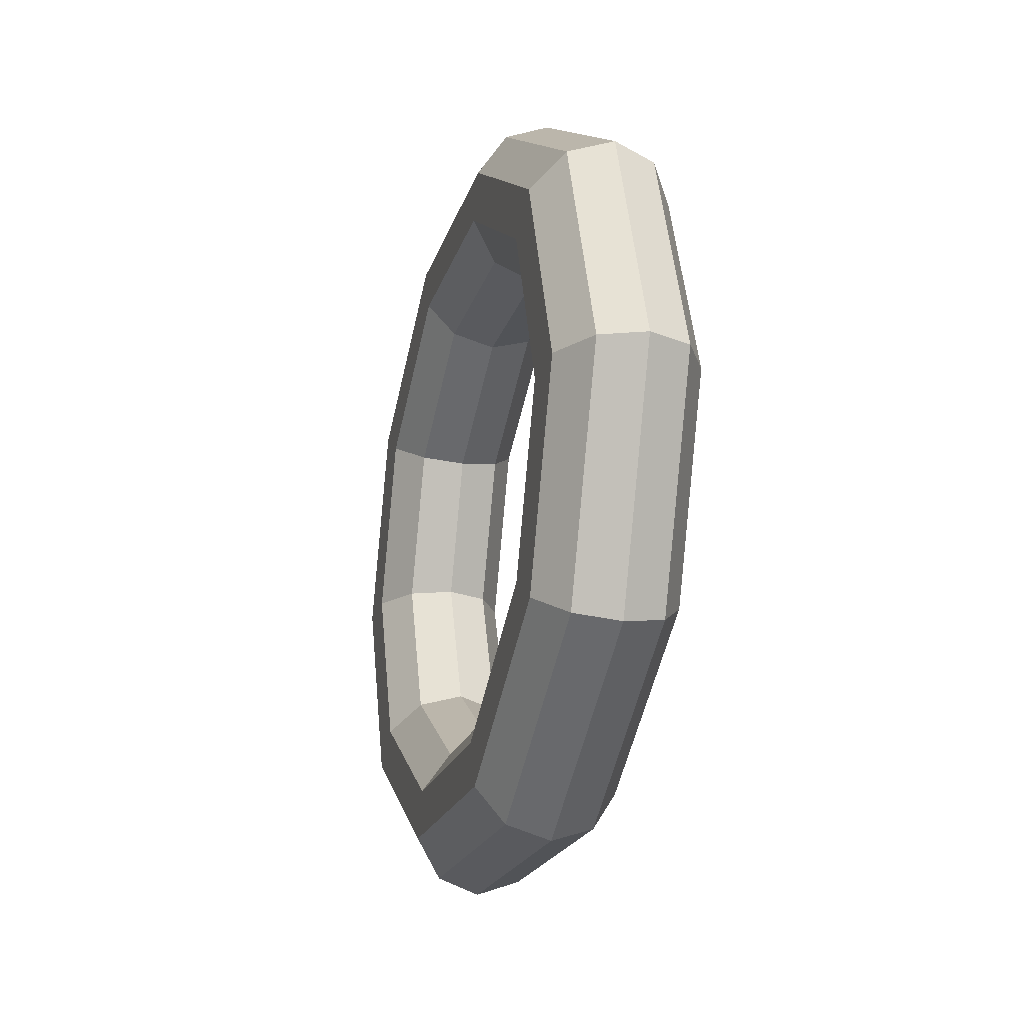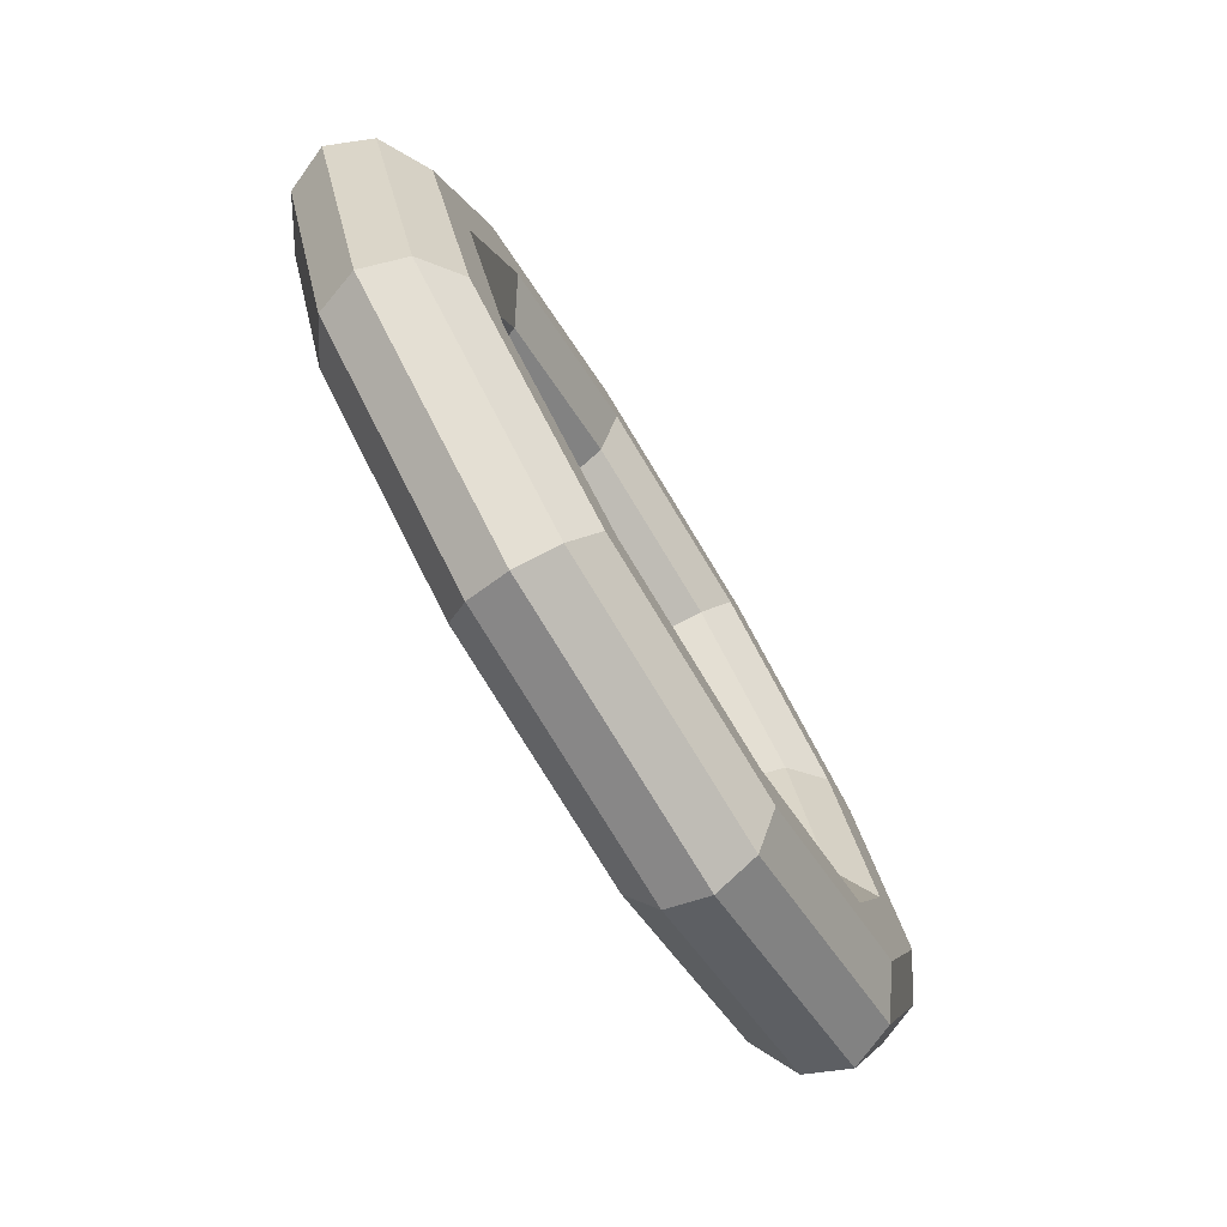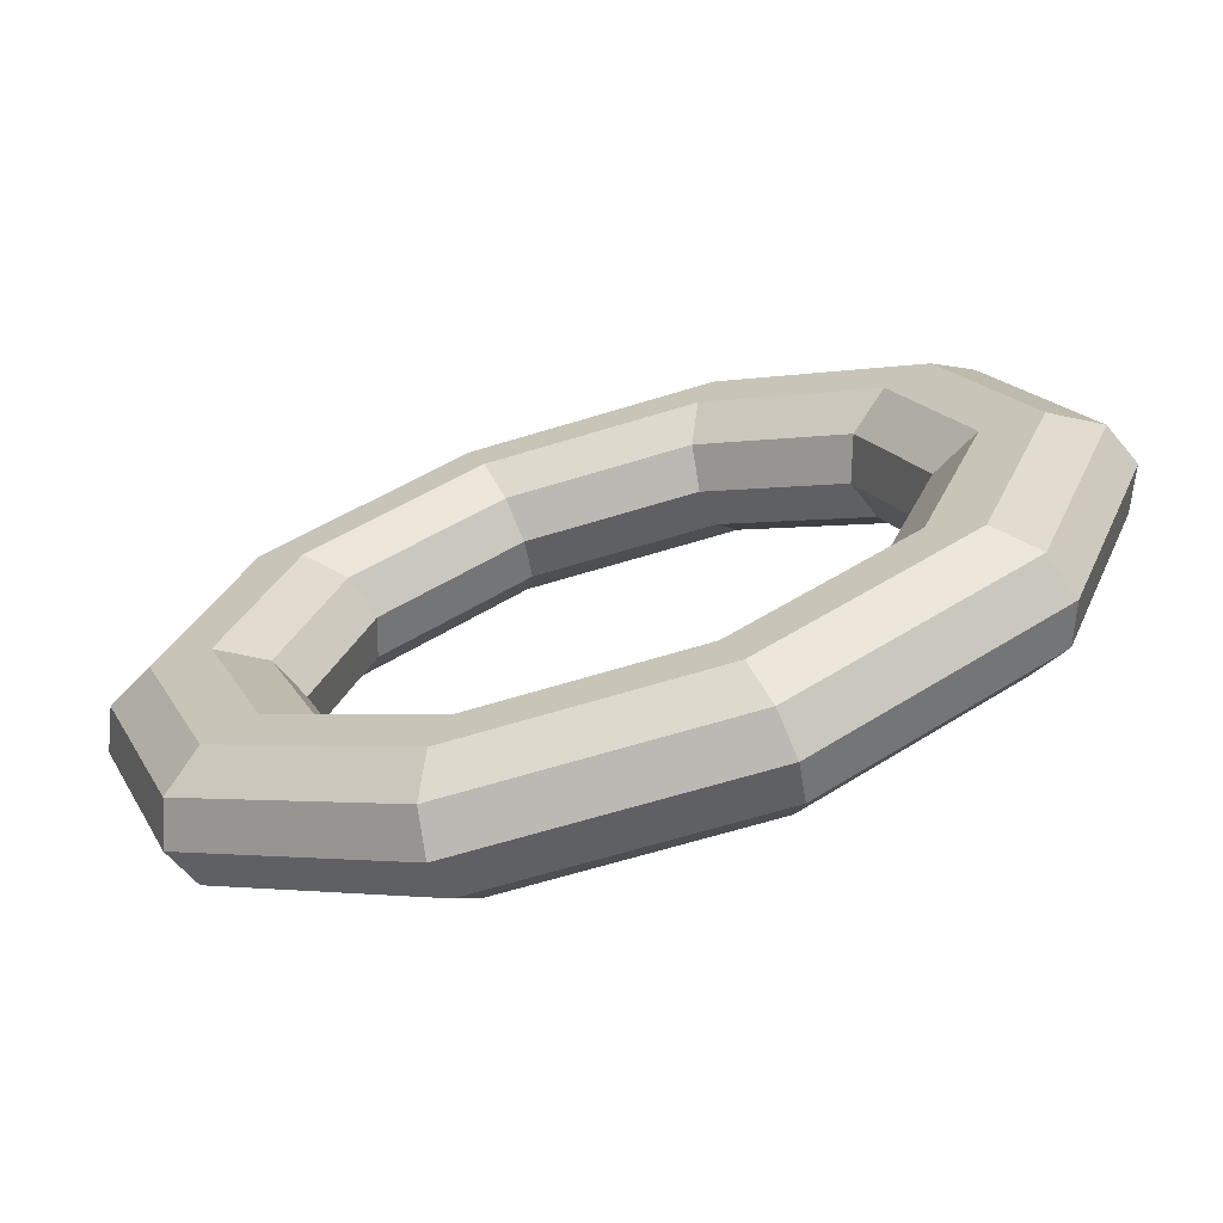
<metadata>
{"format":"obj","ext":"obj","renderer":"f3d","projection":"perspective","resolution":1024,"background":"white","views":[{"elev":-19.8,"azim":75.5,"up":"+Y"},{"elev":-76.2,"azim":121.2,"up":"+Y"},{"elev":-66.4,"azim":17.0,"up":"+Y"}]}
</metadata>
<code>
v 0.9338 2.411 0
v 2.445 1.49 0
v 0.9933 2.565 0.4541
v 0.9933 2.565 0.4541
v 2.445 1.49 0
v 2.6 1.585 0.4541
v -0.9338 2.411 0
v 0.9338 2.411 0
v -0.9933 2.565 0.4541
v -0.9933 2.565 0.4541
v 0.9338 2.411 0
v 0.9933 2.565 0.4541
v -2.445 1.49 0
v -0.9338 2.411 0
v -2.6 1.585 0.4541
v -2.6 1.585 0.4541
v -0.9338 2.411 0
v -0.9933 2.565 0.4541
v -3.022 0 0
v -2.445 1.49 0
v -3.214 0 0.4541
v -3.214 0 0.4541
v -2.445 1.49 0
v -2.6 1.585 0.4541
v -2.445 -1.49 0
v -3.022 0 0
v -2.6 -1.585 0.4541
v -2.6 -1.585 0.4541
v -3.022 0 0
v -3.214 0 0.4541
v -0.9338 -2.411 0
v -2.445 -1.49 0
v -0.9933 -2.565 0.4541
v -0.9933 -2.565 0.4541
v -2.445 -1.49 0
v -2.6 -1.585 0.4541
v 0.9338 -2.411 0
v -0.9338 -2.411 0
v 0.9933 -2.565 0.4541
v 0.9933 -2.565 0.4541
v -0.9338 -2.411 0
v -0.9933 -2.565 0.4541
v 2.445 -1.49 0
v 0.9338 -2.411 0
v 2.6 -1.585 0.4541
v 2.6 -1.585 0.4541
v 0.9338 -2.411 0
v 0.9933 -2.565 0.4541
v 3.022 0 0
v 2.445 -1.49 0
v 3.214 0 0.4541
v 3.214 0 0.4541
v 2.445 -1.49 0
v 2.6 -1.585 0.4541
v 2.445 1.49 0
v 3.022 0 0
v 2.6 1.585 0.4541
v 2.6 1.585 0.4541
v 3.022 0 0
v 3.214 0 0.4541
v 0.9933 2.565 0.4541
v 2.6 1.585 0.4541
v 1.149 2.966 0.7347
v 1.149 2.966 0.7347
v 2.6 1.585 0.4541
v 3.008 1.833 0.7347
v -0.9933 2.565 0.4541
v 0.9933 2.565 0.4541
v -1.149 2.966 0.7347
v -1.149 2.966 0.7347
v 0.9933 2.565 0.4541
v 1.149 2.966 0.7347
v -2.6 1.585 0.4541
v -0.9933 2.565 0.4541
v -3.008 1.833 0.7347
v -3.008 1.833 0.7347
v -0.9933 2.565 0.4541
v -1.149 2.966 0.7347
v -3.214 0 0.4541
v -2.6 1.585 0.4541
v -3.718 0 0.7347
v -3.718 0 0.7347
v -2.6 1.585 0.4541
v -3.008 1.833 0.7347
v -2.6 -1.585 0.4541
v -3.214 0 0.4541
v -3.008 -1.833 0.7347
v -3.008 -1.833 0.7347
v -3.214 0 0.4541
v -3.718 0 0.7347
v -0.9933 -2.565 0.4541
v -2.6 -1.585 0.4541
v -1.149 -2.966 0.7347
v -1.149 -2.966 0.7347
v -2.6 -1.585 0.4541
v -3.008 -1.833 0.7347
v 0.9933 -2.565 0.4541
v -0.9933 -2.565 0.4541
v 1.149 -2.966 0.7347
v 1.149 -2.966 0.7347
v -0.9933 -2.565 0.4541
v -1.149 -2.966 0.7347
v 2.6 -1.585 0.4541
v 0.9933 -2.565 0.4541
v 3.008 -1.833 0.7347
v 3.008 -1.833 0.7347
v 0.9933 -2.565 0.4541
v 1.149 -2.966 0.7347
v 3.214 0 0.4541
v 2.6 -1.585 0.4541
v 3.718 0 0.7347
v 3.718 0 0.7347
v 2.6 -1.585 0.4541
v 3.008 -1.833 0.7347
v 2.6 1.585 0.4541
v 3.214 0 0.4541
v 3.008 1.833 0.7347
v 3.008 1.833 0.7347
v 3.214 0 0.4541
v 3.718 0 0.7347
v 1.149 2.966 0.7347
v 3.008 1.833 0.7347
v 1.341 3.463 0.7347
v 1.341 3.463 0.7347
v 3.008 1.833 0.7347
v 3.512 2.14 0.7347
v -1.149 2.966 0.7347
v 1.149 2.966 0.7347
v -1.341 3.463 0.7347
v -1.341 3.463 0.7347
v 1.149 2.966 0.7347
v 1.341 3.463 0.7347
v -3.008 1.833 0.7347
v -1.149 2.966 0.7347
v -3.512 2.14 0.7347
v -3.512 2.14 0.7347
v -1.149 2.966 0.7347
v -1.341 3.463 0.7347
v -3.718 0 0.7347
v -3.008 1.833 0.7347
v -4.34 0 0.7347
v -4.34 0 0.7347
v -3.008 1.833 0.7347
v -3.512 2.14 0.7347
v -3.008 -1.833 0.7347
v -3.718 0 0.7347
v -3.512 -2.14 0.7347
v -3.512 -2.14 0.7347
v -3.718 0 0.7347
v -4.34 0 0.7347
v -1.149 -2.966 0.7347
v -3.008 -1.833 0.7347
v -1.341 -3.463 0.7347
v -1.341 -3.463 0.7347
v -3.008 -1.833 0.7347
v -3.512 -2.14 0.7347
v 1.149 -2.966 0.7347
v -1.149 -2.966 0.7347
v 1.341 -3.463 0.7347
v 1.341 -3.463 0.7347
v -1.149 -2.966 0.7347
v -1.341 -3.463 0.7347
v 3.008 -1.833 0.7347
v 1.149 -2.966 0.7347
v 3.512 -2.14 0.7347
v 3.512 -2.14 0.7347
v 1.149 -2.966 0.7347
v 1.341 -3.463 0.7347
v 3.718 0 0.7347
v 3.008 -1.833 0.7347
v 4.34 0 0.7347
v 4.34 0 0.7347
v 3.008 -1.833 0.7347
v 3.512 -2.14 0.7347
v 3.008 1.833 0.7347
v 3.718 0 0.7347
v 3.512 2.14 0.7347
v 3.512 2.14 0.7347
v 3.718 0 0.7347
v 4.34 0 0.7347
v 1.341 3.463 0.7347
v 3.512 2.14 0.7347
v 1.497 3.865 0.4541
v 1.497 3.865 0.4541
v 3.512 2.14 0.7347
v 3.919 2.389 0.4541
v -1.341 3.463 0.7347
v 1.341 3.463 0.7347
v -1.497 3.865 0.4541
v -1.497 3.865 0.4541
v 1.341 3.463 0.7347
v 1.497 3.865 0.4541
v -3.512 2.14 0.7347
v -1.341 3.463 0.7347
v -3.919 2.389 0.4541
v -3.919 2.389 0.4541
v -1.341 3.463 0.7347
v -1.497 3.865 0.4541
v -4.34 0 0.7347
v -3.512 2.14 0.7347
v -4.844 0 0.4541
v -4.844 0 0.4541
v -3.512 2.14 0.7347
v -3.919 2.389 0.4541
v -3.512 -2.14 0.7347
v -4.34 0 0.7347
v -3.919 -2.389 0.4541
v -3.919 -2.389 0.4541
v -4.34 0 0.7347
v -4.844 0 0.4541
v -1.341 -3.463 0.7347
v -3.512 -2.14 0.7347
v -1.497 -3.865 0.4541
v -1.497 -3.865 0.4541
v -3.512 -2.14 0.7347
v -3.919 -2.389 0.4541
v 1.341 -3.463 0.7347
v -1.341 -3.463 0.7347
v 1.497 -3.865 0.4541
v 1.497 -3.865 0.4541
v -1.341 -3.463 0.7347
v -1.497 -3.865 0.4541
v 3.512 -2.14 0.7347
v 1.341 -3.463 0.7347
v 3.919 -2.389 0.4541
v 3.919 -2.389 0.4541
v 1.341 -3.463 0.7347
v 1.497 -3.865 0.4541
v 4.34 0 0.7347
v 3.512 -2.14 0.7347
v 4.844 0 0.4541
v 4.844 0 0.4541
v 3.512 -2.14 0.7347
v 3.919 -2.389 0.4541
v 3.512 2.14 0.7347
v 4.34 0 0.7347
v 3.919 2.389 0.4541
v 3.919 2.389 0.4541
v 4.34 0 0.7347
v 4.844 0 0.4541
v 1.497 3.865 0.4541
v 3.919 2.389 0.4541
v 1.556 4.018 0
v 1.556 4.018 0
v 3.919 2.389 0.4541
v 4.075 2.484 0
v -1.497 3.865 0.4541
v 1.497 3.865 0.4541
v -1.556 4.018 0
v -1.556 4.018 0
v 1.497 3.865 0.4541
v 1.556 4.018 0
v -3.919 2.389 0.4541
v -1.497 3.865 0.4541
v -4.075 2.484 0
v -4.075 2.484 0
v -1.497 3.865 0.4541
v -1.556 4.018 0
v -4.844 0 0.4541
v -3.919 2.389 0.4541
v -5.037 0 0
v -5.037 0 0
v -3.919 2.389 0.4541
v -4.075 2.484 0
v -3.919 -2.389 0.4541
v -4.844 0 0.4541
v -4.075 -2.484 0
v -4.075 -2.484 0
v -4.844 0 0.4541
v -5.037 0 0
v -1.497 -3.865 0.4541
v -3.919 -2.389 0.4541
v -1.556 -4.018 0
v -1.556 -4.018 0
v -3.919 -2.389 0.4541
v -4.075 -2.484 0
v 1.497 -3.865 0.4541
v -1.497 -3.865 0.4541
v 1.556 -4.018 0
v 1.556 -4.018 0
v -1.497 -3.865 0.4541
v -1.556 -4.018 0
v 3.919 -2.389 0.4541
v 1.497 -3.865 0.4541
v 4.075 -2.484 0
v 4.075 -2.484 0
v 1.497 -3.865 0.4541
v 1.556 -4.018 0
v 4.844 0 0.4541
v 3.919 -2.389 0.4541
v 5.037 0 0
v 5.037 0 0
v 3.919 -2.389 0.4541
v 4.075 -2.484 0
v 3.919 2.389 0.4541
v 4.844 0 0.4541
v 4.075 2.484 0
v 4.075 2.484 0
v 4.844 0 0.4541
v 5.037 0 0
v 1.556 4.018 0
v 4.075 2.484 0
v 1.497 3.865 -0.4541
v 1.497 3.865 -0.4541
v 4.075 2.484 0
v 3.919 2.389 -0.4541
v -1.556 4.018 0
v 1.556 4.018 0
v -1.497 3.865 -0.4541
v -1.497 3.865 -0.4541
v 1.556 4.018 0
v 1.497 3.865 -0.4541
v -4.075 2.484 0
v -1.556 4.018 0
v -3.919 2.389 -0.4541
v -3.919 2.389 -0.4541
v -1.556 4.018 0
v -1.497 3.865 -0.4541
v -5.037 0 0
v -4.075 2.484 0
v -4.844 0 -0.4541
v -4.844 0 -0.4541
v -4.075 2.484 0
v -3.919 2.389 -0.4541
v -4.075 -2.484 0
v -5.037 0 0
v -3.919 -2.389 -0.4541
v -3.919 -2.389 -0.4541
v -5.037 0 0
v -4.844 0 -0.4541
v -1.556 -4.018 0
v -4.075 -2.484 0
v -1.497 -3.865 -0.4541
v -1.497 -3.865 -0.4541
v -4.075 -2.484 0
v -3.919 -2.389 -0.4541
v 1.556 -4.018 0
v -1.556 -4.018 0
v 1.497 -3.865 -0.4541
v 1.497 -3.865 -0.4541
v -1.556 -4.018 0
v -1.497 -3.865 -0.4541
v 4.075 -2.484 0
v 1.556 -4.018 0
v 3.919 -2.389 -0.4541
v 3.919 -2.389 -0.4541
v 1.556 -4.018 0
v 1.497 -3.865 -0.4541
v 5.037 0 0
v 4.075 -2.484 0
v 4.844 0 -0.4541
v 4.844 0 -0.4541
v 4.075 -2.484 0
v 3.919 -2.389 -0.4541
v 4.075 2.484 0
v 5.037 0 0
v 3.919 2.389 -0.4541
v 3.919 2.389 -0.4541
v 5.037 0 0
v 4.844 0 -0.4541
v 1.497 3.865 -0.4541
v 3.919 2.389 -0.4541
v 1.341 3.463 -0.7347
v 1.341 3.463 -0.7347
v 3.919 2.389 -0.4541
v 3.512 2.14 -0.7347
v -1.497 3.865 -0.4541
v 1.497 3.865 -0.4541
v -1.341 3.463 -0.7347
v -1.341 3.463 -0.7347
v 1.497 3.865 -0.4541
v 1.341 3.463 -0.7347
v -3.919 2.389 -0.4541
v -1.497 3.865 -0.4541
v -3.512 2.14 -0.7347
v -3.512 2.14 -0.7347
v -1.497 3.865 -0.4541
v -1.341 3.463 -0.7347
v -4.844 0 -0.4541
v -3.919 2.389 -0.4541
v -4.34 0 -0.7347
v -4.34 0 -0.7347
v -3.919 2.389 -0.4541
v -3.512 2.14 -0.7347
v -3.919 -2.389 -0.4541
v -4.844 0 -0.4541
v -3.512 -2.14 -0.7347
v -3.512 -2.14 -0.7347
v -4.844 0 -0.4541
v -4.34 0 -0.7347
v -1.497 -3.865 -0.4541
v -3.919 -2.389 -0.4541
v -1.341 -3.463 -0.7347
v -1.341 -3.463 -0.7347
v -3.919 -2.389 -0.4541
v -3.512 -2.14 -0.7347
v 1.497 -3.865 -0.4541
v -1.497 -3.865 -0.4541
v 1.341 -3.463 -0.7347
v 1.341 -3.463 -0.7347
v -1.497 -3.865 -0.4541
v -1.341 -3.463 -0.7347
v 3.919 -2.389 -0.4541
v 1.497 -3.865 -0.4541
v 3.512 -2.14 -0.7347
v 3.512 -2.14 -0.7347
v 1.497 -3.865 -0.4541
v 1.341 -3.463 -0.7347
v 4.844 0 -0.4541
v 3.919 -2.389 -0.4541
v 4.34 0 -0.7347
v 4.34 0 -0.7347
v 3.919 -2.389 -0.4541
v 3.512 -2.14 -0.7347
v 3.919 2.389 -0.4541
v 4.844 0 -0.4541
v 3.512 2.14 -0.7347
v 3.512 2.14 -0.7347
v 4.844 0 -0.4541
v 4.34 0 -0.7347
v 1.341 3.463 -0.7347
v 3.512 2.14 -0.7347
v 1.149 2.966 -0.7347
v 1.149 2.966 -0.7347
v 3.512 2.14 -0.7347
v 3.008 1.833 -0.7347
v -1.341 3.463 -0.7347
v 1.341 3.463 -0.7347
v -1.149 2.966 -0.7347
v -1.149 2.966 -0.7347
v 1.341 3.463 -0.7347
v 1.149 2.966 -0.7347
v -3.512 2.14 -0.7347
v -1.341 3.463 -0.7347
v -3.008 1.833 -0.7347
v -3.008 1.833 -0.7347
v -1.341 3.463 -0.7347
v -1.149 2.966 -0.7347
v -4.34 0 -0.7347
v -3.512 2.14 -0.7347
v -3.718 0 -0.7347
v -3.718 0 -0.7347
v -3.512 2.14 -0.7347
v -3.008 1.833 -0.7347
v -3.512 -2.14 -0.7347
v -4.34 0 -0.7347
v -3.008 -1.833 -0.7347
v -3.008 -1.833 -0.7347
v -4.34 0 -0.7347
v -3.718 0 -0.7347
v -1.341 -3.463 -0.7347
v -3.512 -2.14 -0.7347
v -1.149 -2.966 -0.7347
v -1.149 -2.966 -0.7347
v -3.512 -2.14 -0.7347
v -3.008 -1.833 -0.7347
v 1.341 -3.463 -0.7347
v -1.341 -3.463 -0.7347
v 1.149 -2.966 -0.7347
v 1.149 -2.966 -0.7347
v -1.341 -3.463 -0.7347
v -1.149 -2.966 -0.7347
v 3.512 -2.14 -0.7347
v 1.341 -3.463 -0.7347
v 3.008 -1.833 -0.7347
v 3.008 -1.833 -0.7347
v 1.341 -3.463 -0.7347
v 1.149 -2.966 -0.7347
v 4.34 0 -0.7347
v 3.512 -2.14 -0.7347
v 3.718 0 -0.7347
v 3.718 0 -0.7347
v 3.512 -2.14 -0.7347
v 3.008 -1.833 -0.7347
v 3.512 2.14 -0.7347
v 4.34 0 -0.7347
v 3.008 1.833 -0.7347
v 3.008 1.833 -0.7347
v 4.34 0 -0.7347
v 3.718 0 -0.7347
v 1.149 2.966 -0.7347
v 3.008 1.833 -0.7347
v 0.9933 2.565 -0.4541
v 0.9933 2.565 -0.4541
v 3.008 1.833 -0.7347
v 2.6 1.585 -0.4541
v -1.149 2.966 -0.7347
v 1.149 2.966 -0.7347
v -0.9933 2.565 -0.4541
v -0.9933 2.565 -0.4541
v 1.149 2.966 -0.7347
v 0.9933 2.565 -0.4541
v -3.008 1.833 -0.7347
v -1.149 2.966 -0.7347
v -2.6 1.585 -0.4541
v -2.6 1.585 -0.4541
v -1.149 2.966 -0.7347
v -0.9933 2.565 -0.4541
v -3.718 0 -0.7347
v -3.008 1.833 -0.7347
v -3.214 0 -0.4541
v -3.214 0 -0.4541
v -3.008 1.833 -0.7347
v -2.6 1.585 -0.4541
v -3.008 -1.833 -0.7347
v -3.718 0 -0.7347
v -2.6 -1.585 -0.4541
v -2.6 -1.585 -0.4541
v -3.718 0 -0.7347
v -3.214 0 -0.4541
v -1.149 -2.966 -0.7347
v -3.008 -1.833 -0.7347
v -0.9933 -2.565 -0.4541
v -0.9933 -2.565 -0.4541
v -3.008 -1.833 -0.7347
v -2.6 -1.585 -0.4541
v 1.149 -2.966 -0.7347
v -1.149 -2.966 -0.7347
v 0.9933 -2.565 -0.4541
v 0.9933 -2.565 -0.4541
v -1.149 -2.966 -0.7347
v -0.9933 -2.565 -0.4541
v 3.008 -1.833 -0.7347
v 1.149 -2.966 -0.7347
v 2.6 -1.585 -0.4541
v 2.6 -1.585 -0.4541
v 1.149 -2.966 -0.7347
v 0.9933 -2.565 -0.4541
v 3.718 0 -0.7347
v 3.008 -1.833 -0.7347
v 3.214 0 -0.4541
v 3.214 0 -0.4541
v 3.008 -1.833 -0.7347
v 2.6 -1.585 -0.4541
v 3.008 1.833 -0.7347
v 3.718 0 -0.7347
v 2.6 1.585 -0.4541
v 2.6 1.585 -0.4541
v 3.718 0 -0.7347
v 3.214 0 -0.4541
v 0.9933 2.565 -0.4541
v 2.6 1.585 -0.4541
v 0.9338 2.411 0
v 0.9338 2.411 0
v 2.6 1.585 -0.4541
v 2.445 1.49 0
v -0.9933 2.565 -0.4541
v 0.9933 2.565 -0.4541
v -0.9338 2.411 0
v -0.9338 2.411 0
v 0.9933 2.565 -0.4541
v 0.9338 2.411 0
v -2.6 1.585 -0.4541
v -0.9933 2.565 -0.4541
v -2.445 1.49 0
v -2.445 1.49 0
v -0.9933 2.565 -0.4541
v -0.9338 2.411 0
v -3.214 0 -0.4541
v -2.6 1.585 -0.4541
v -3.022 0 0
v -3.022 0 0
v -2.6 1.585 -0.4541
v -2.445 1.49 0
v -2.6 -1.585 -0.4541
v -3.214 0 -0.4541
v -2.445 -1.49 0
v -2.445 -1.49 0
v -3.214 0 -0.4541
v -3.022 0 0
v -0.9933 -2.565 -0.4541
v -2.6 -1.585 -0.4541
v -0.9338 -2.411 0
v -0.9338 -2.411 0
v -2.6 -1.585 -0.4541
v -2.445 -1.49 0
v 0.9933 -2.565 -0.4541
v -0.9933 -2.565 -0.4541
v 0.9338 -2.411 0
v 0.9338 -2.411 0
v -0.9933 -2.565 -0.4541
v -0.9338 -2.411 0
v 2.6 -1.585 -0.4541
v 0.9933 -2.565 -0.4541
v 2.445 -1.49 0
v 2.445 -1.49 0
v 0.9933 -2.565 -0.4541
v 0.9338 -2.411 0
v 3.214 0 -0.4541
v 2.6 -1.585 -0.4541
v 3.022 0 0
v 3.022 0 0
v 2.6 -1.585 -0.4541
v 2.445 -1.49 0
v 2.6 1.585 -0.4541
v 3.214 0 -0.4541
v 2.445 1.49 0
v 2.445 1.49 0
v 3.214 0 -0.4541
v 3.022 0 0
f 1 2 3
f 4 5 6
f 7 8 9
f 10 11 12
f 13 14 15
f 16 17 18
f 19 20 21
f 22 23 24
f 25 26 27
f 28 29 30
f 31 32 33
f 34 35 36
f 37 38 39
f 40 41 42
f 43 44 45
f 46 47 48
f 49 50 51
f 52 53 54
f 55 56 57
f 58 59 60
f 61 62 63
f 64 65 66
f 67 68 69
f 70 71 72
f 73 74 75
f 76 77 78
f 79 80 81
f 82 83 84
f 85 86 87
f 88 89 90
f 91 92 93
f 94 95 96
f 97 98 99
f 100 101 102
f 103 104 105
f 106 107 108
f 109 110 111
f 112 113 114
f 115 116 117
f 118 119 120
f 121 122 123
f 124 125 126
f 127 128 129
f 130 131 132
f 133 134 135
f 136 137 138
f 139 140 141
f 142 143 144
f 145 146 147
f 148 149 150
f 151 152 153
f 154 155 156
f 157 158 159
f 160 161 162
f 163 164 165
f 166 167 168
f 169 170 171
f 172 173 174
f 175 176 177
f 178 179 180
f 181 182 183
f 184 185 186
f 187 188 189
f 190 191 192
f 193 194 195
f 196 197 198
f 199 200 201
f 202 203 204
f 205 206 207
f 208 209 210
f 211 212 213
f 214 215 216
f 217 218 219
f 220 221 222
f 223 224 225
f 226 227 228
f 229 230 231
f 232 233 234
f 235 236 237
f 238 239 240
f 241 242 243
f 244 245 246
f 247 248 249
f 250 251 252
f 253 254 255
f 256 257 258
f 259 260 261
f 262 263 264
f 265 266 267
f 268 269 270
f 271 272 273
f 274 275 276
f 277 278 279
f 280 281 282
f 283 284 285
f 286 287 288
f 289 290 291
f 292 293 294
f 295 296 297
f 298 299 300
f 301 302 303
f 304 305 306
f 307 308 309
f 310 311 312
f 313 314 315
f 316 317 318
f 319 320 321
f 322 323 324
f 325 326 327
f 328 329 330
f 331 332 333
f 334 335 336
f 337 338 339
f 340 341 342
f 343 344 345
f 346 347 348
f 349 350 351
f 352 353 354
f 355 356 357
f 358 359 360
f 361 362 363
f 364 365 366
f 367 368 369
f 370 371 372
f 373 374 375
f 376 377 378
f 379 380 381
f 382 383 384
f 385 386 387
f 388 389 390
f 391 392 393
f 394 395 396
f 397 398 399
f 400 401 402
f 403 404 405
f 406 407 408
f 409 410 411
f 412 413 414
f 415 416 417
f 418 419 420
f 421 422 423
f 424 425 426
f 427 428 429
f 430 431 432
f 433 434 435
f 436 437 438
f 439 440 441
f 442 443 444
f 445 446 447
f 448 449 450
f 451 452 453
f 454 455 456
f 457 458 459
f 460 461 462
f 463 464 465
f 466 467 468
f 469 470 471
f 472 473 474
f 475 476 477
f 478 479 480
f 481 482 483
f 484 485 486
f 487 488 489
f 490 491 492
f 493 494 495
f 496 497 498
f 499 500 501
f 502 503 504
f 505 506 507
f 508 509 510
f 511 512 513
f 514 515 516
f 517 518 519
f 520 521 522
f 523 524 525
f 526 527 528
f 529 530 531
f 532 533 534
f 535 536 537
f 538 539 540
f 541 542 543
f 544 545 546
f 547 548 549
f 550 551 552
f 553 554 555
f 556 557 558
f 559 560 561
f 562 563 564
f 565 566 567
f 568 569 570
f 571 572 573
f 574 575 576
f 577 578 579
f 580 581 582
f 583 584 585
f 586 587 588
f 589 590 591
f 592 593 594
f 595 596 597
f 598 599 600

</code>
